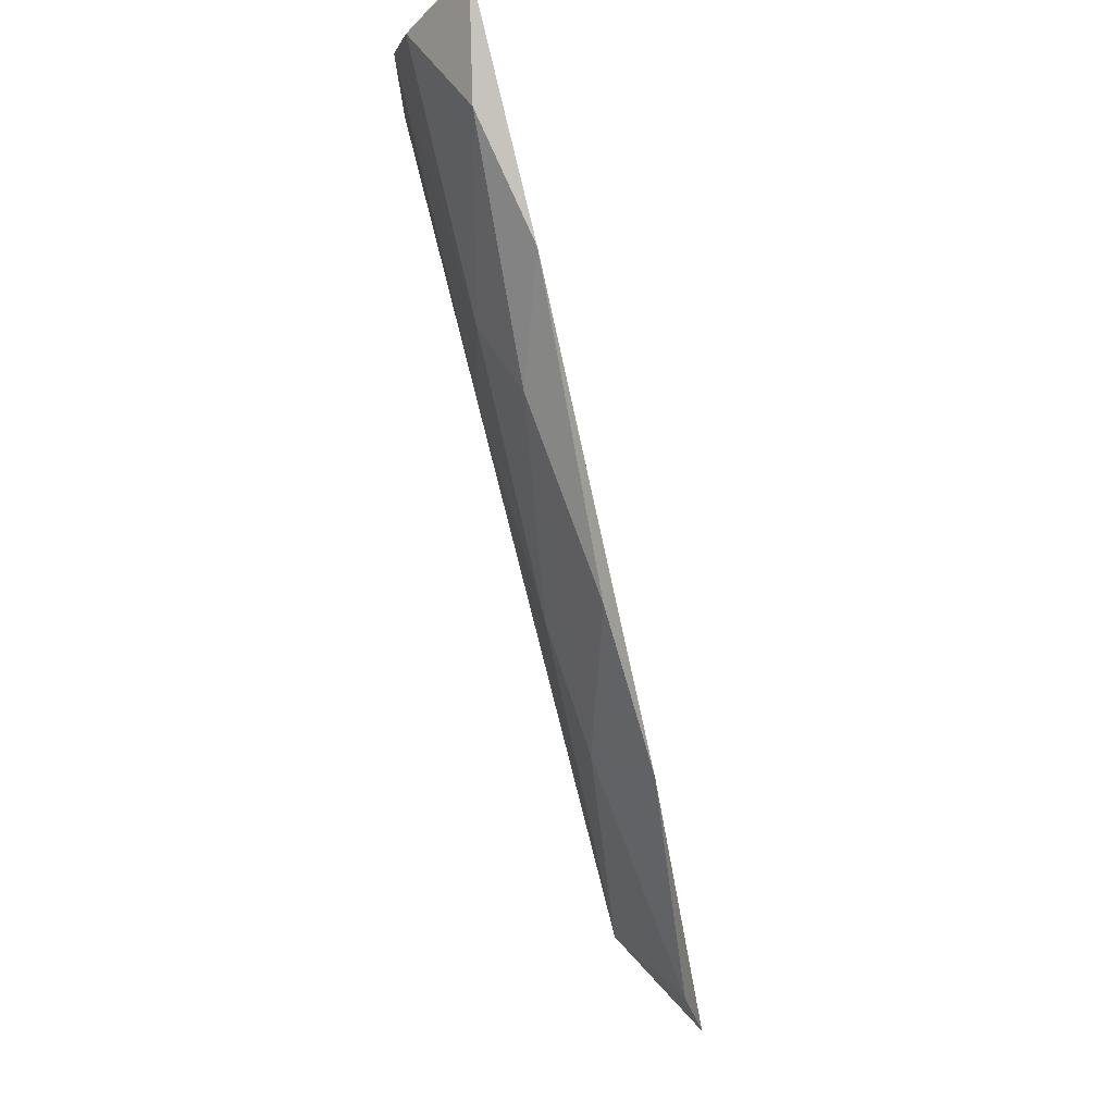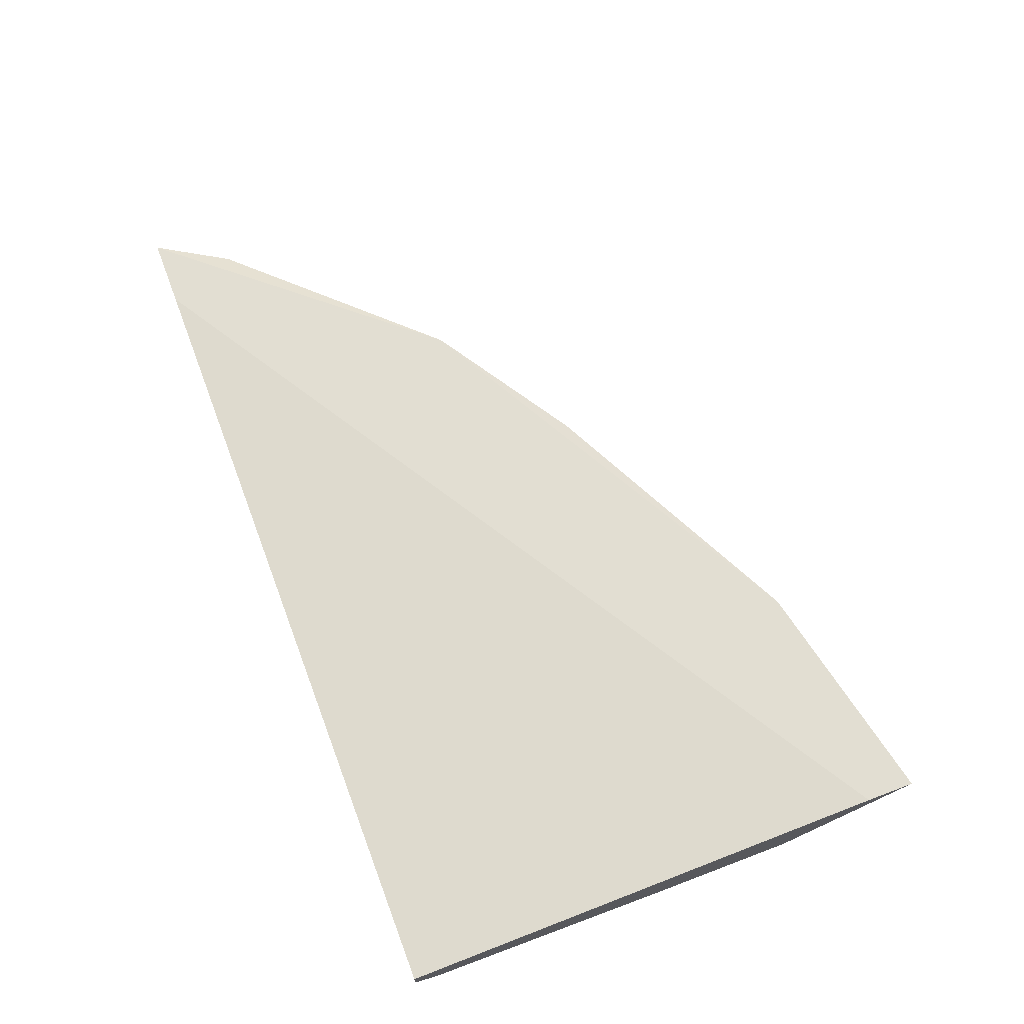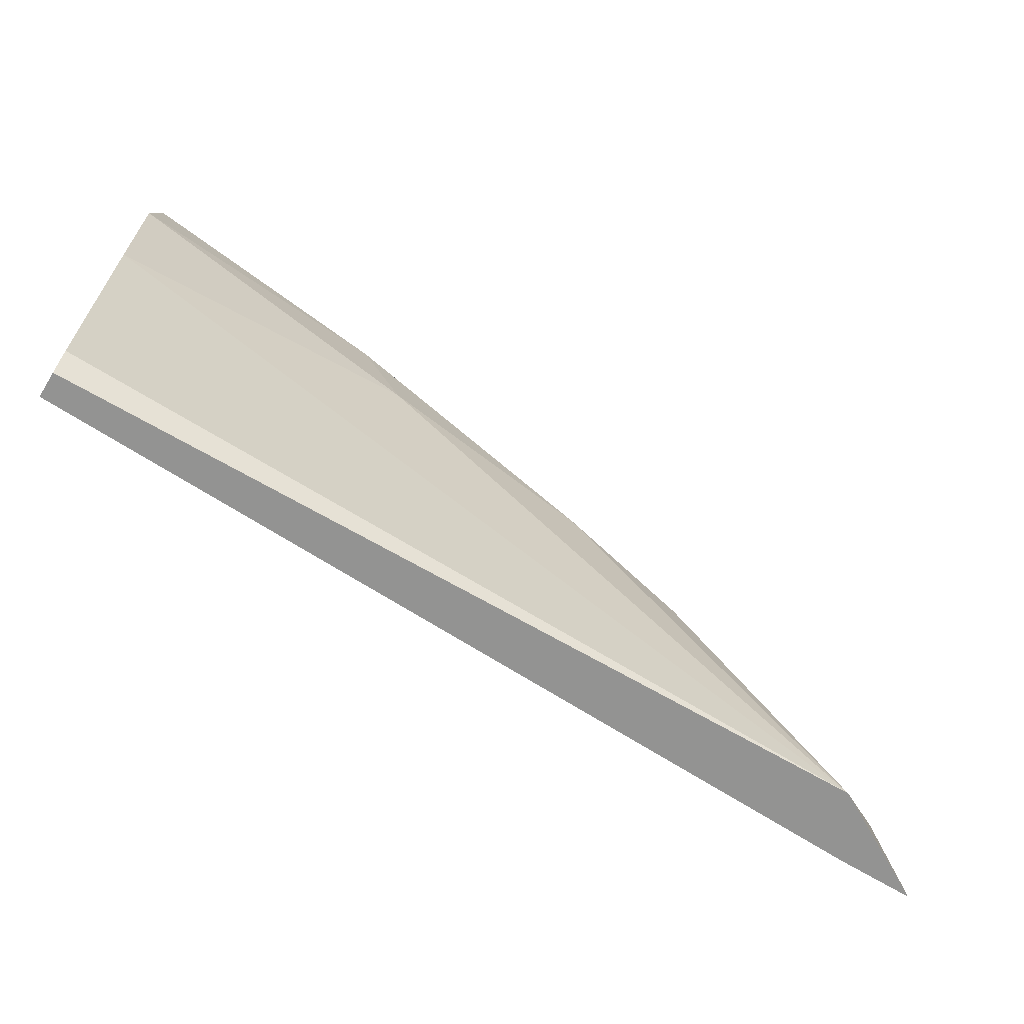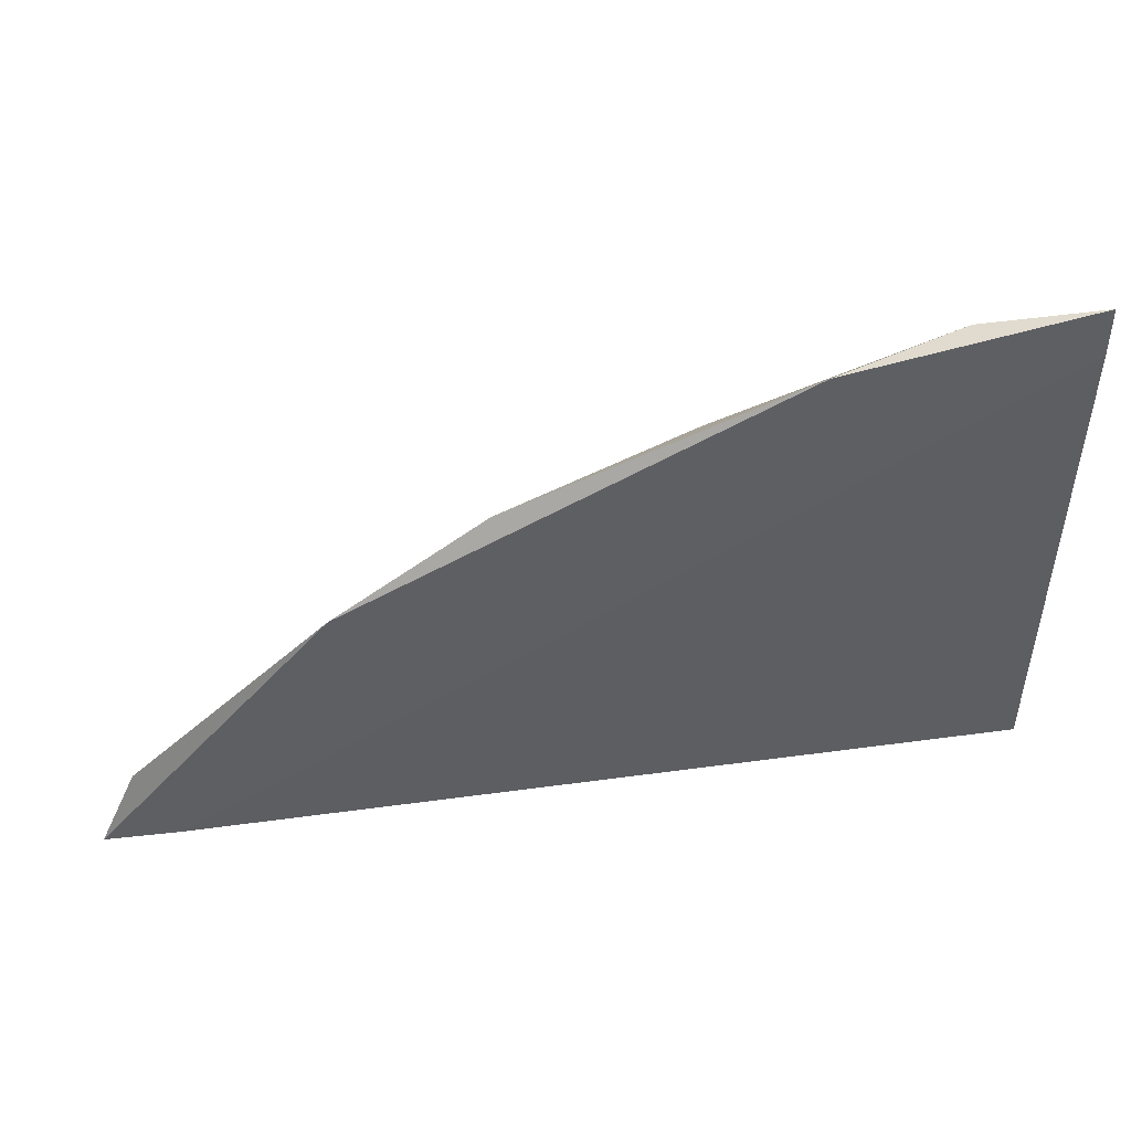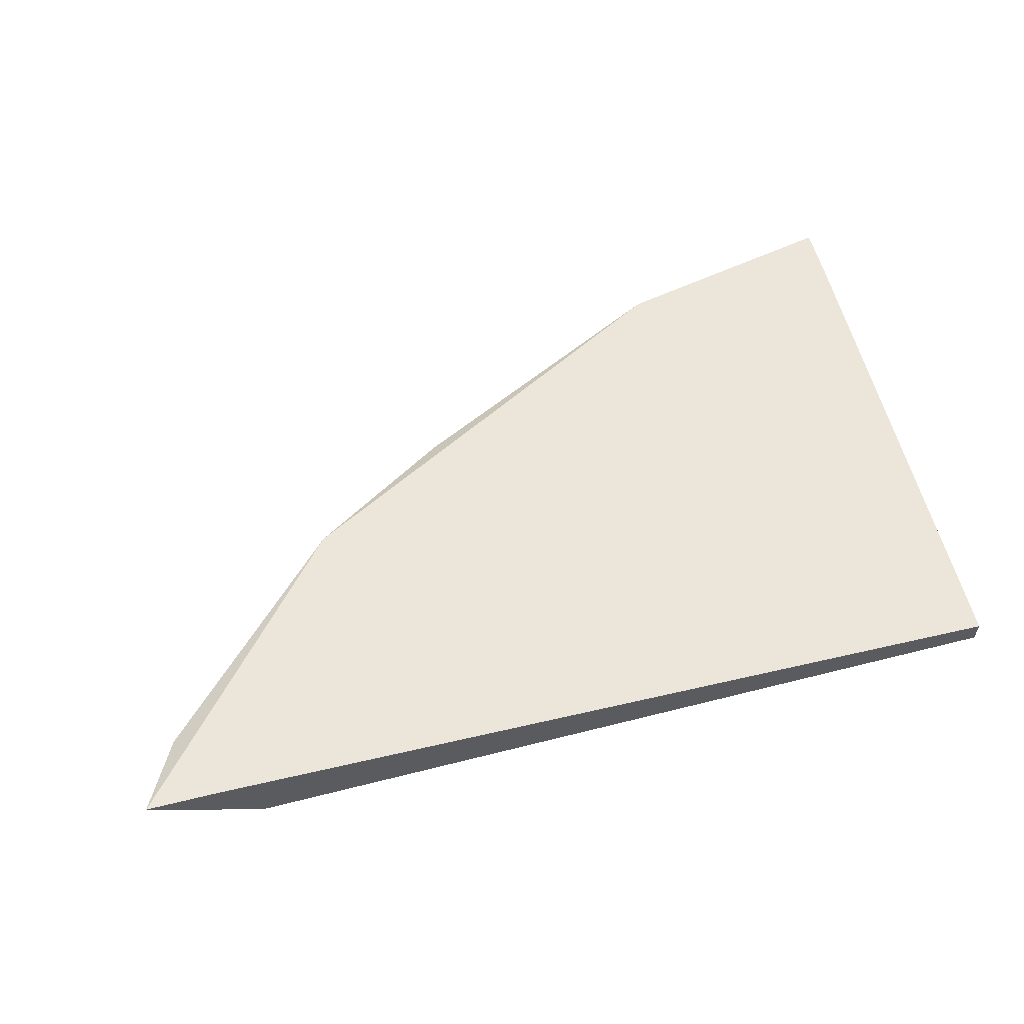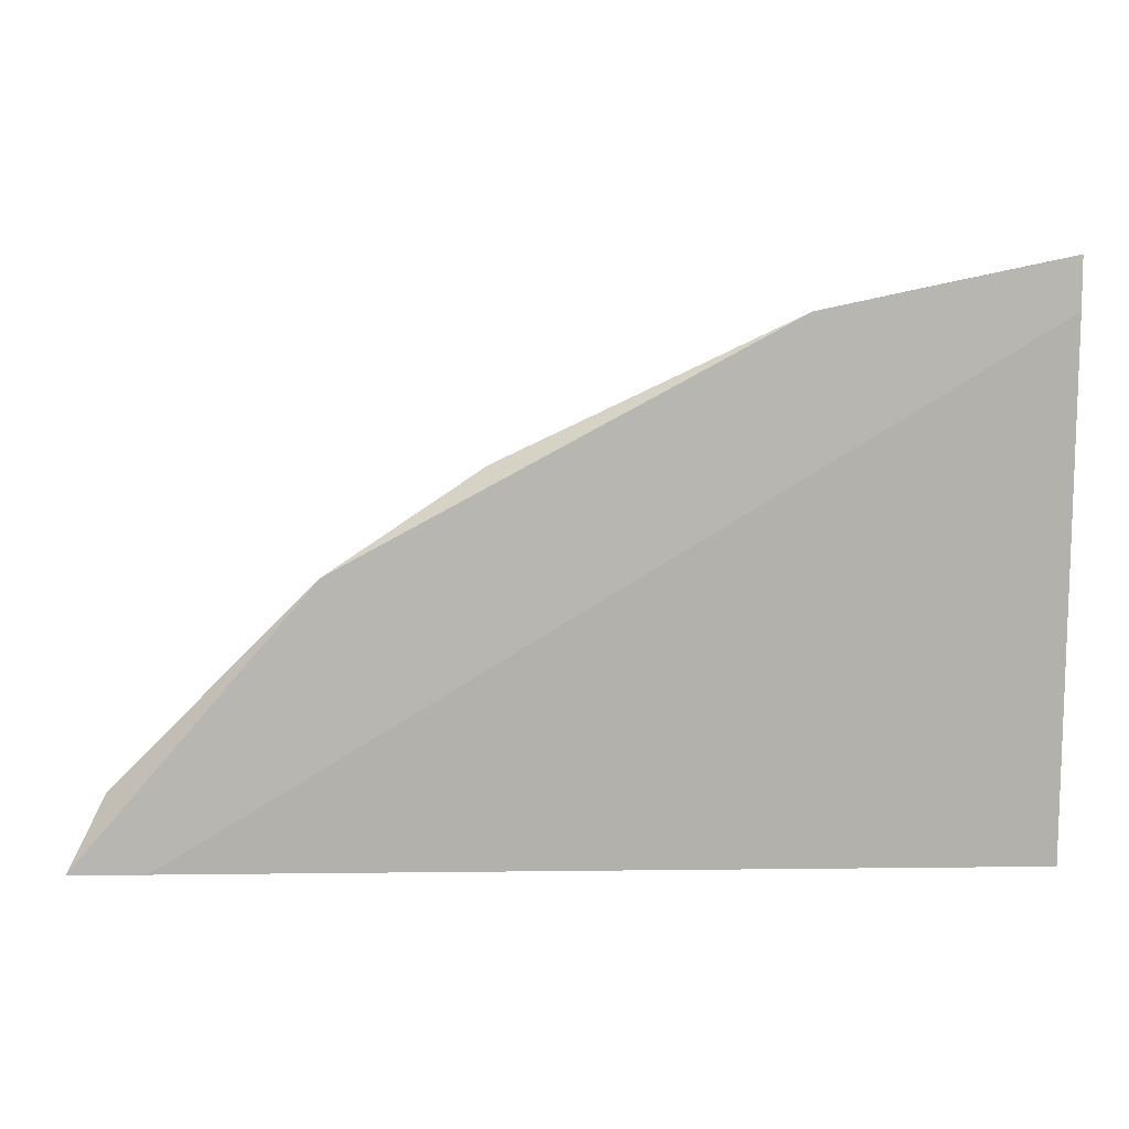
<metadata>
{"format":"obj","ext":"obj","renderer":"f3d","projection":"perspective","resolution":1024,"background":"white","views":[{"elev":78.9,"azim":-104.0,"up":"+Y"},{"elev":68.0,"azim":69.2,"up":"+Z"},{"elev":-66.6,"azim":148.6,"up":"+Y"},{"elev":45.2,"azim":-7.3,"up":"+Y"},{"elev":56.6,"azim":-14.5,"up":"+Z"},{"elev":8.5,"azim":-0.2,"up":"+Y"}]}
</metadata>
<code>
v -0.05801 0.0744 0.000238
v -0.02677 0.08556 0.000982
v -0.02677 0.08258 0.000982
v -0.02677 0.07737 -0.003481
v -0.02677 0.05209 -0.000506
v -0.07437 0.05209 -0.002737
v -0.08106 0.05209 0.000982
v -0.02677 0.05358 -0.002737
v -0.04239 0.07663 -0.002737
v -0.0647 0.06548 -0.001993
v -0.06693 0.06846 0.000982
v -0.04462 0.07068 -0.003481
v -0.03347 0.08407 -0.000506
v -0.07883 0.05655 0.000238
v -0.02677 0.06846 -0.003481
v -0.0766 0.05209 0.000982
v -0.0409 0.08258 0.000982
v -0.02752 0.0811 -0.002737
v -0.05726 0.06846 -0.002737
v -0.04686 0.07812 -0.001249
v -0.02677 0.05209 -0.001993
f 9 13 18
f 13 2 18
f 11 2 17
f 2 4 18
f 2 13 17
f 8 5 21
f 4 9 18
f 6 10 19
f 1 17 20
f 9 12 19
f 10 1 20
f 13 9 20
f 17 13 20
f 9 19 20
f 19 10 20
f 5 6 21
f 1 11 17
f 12 6 19
f 3 7 16
f 10 6 14
f 5 3 16
f 7 5 16
f 2 3 4
f 4 3 5
f 6 5 7
f 3 2 7
f 4 5 8
f 1 10 11
f 7 2 11
f 6 8 21
f 6 7 14
f 11 10 14
f 7 11 14
f 4 8 15
f 8 6 15
f 12 4 15
f 6 12 15
f 9 4 12

</code>
